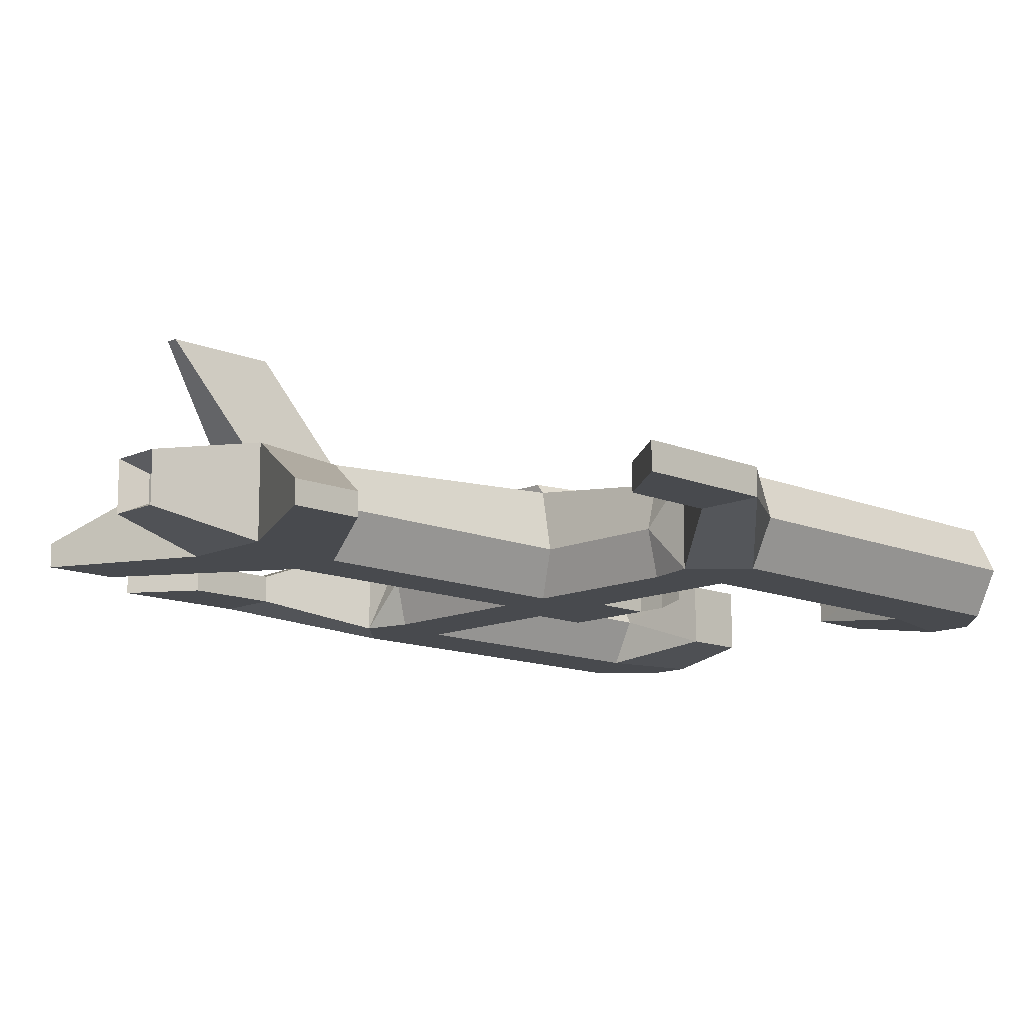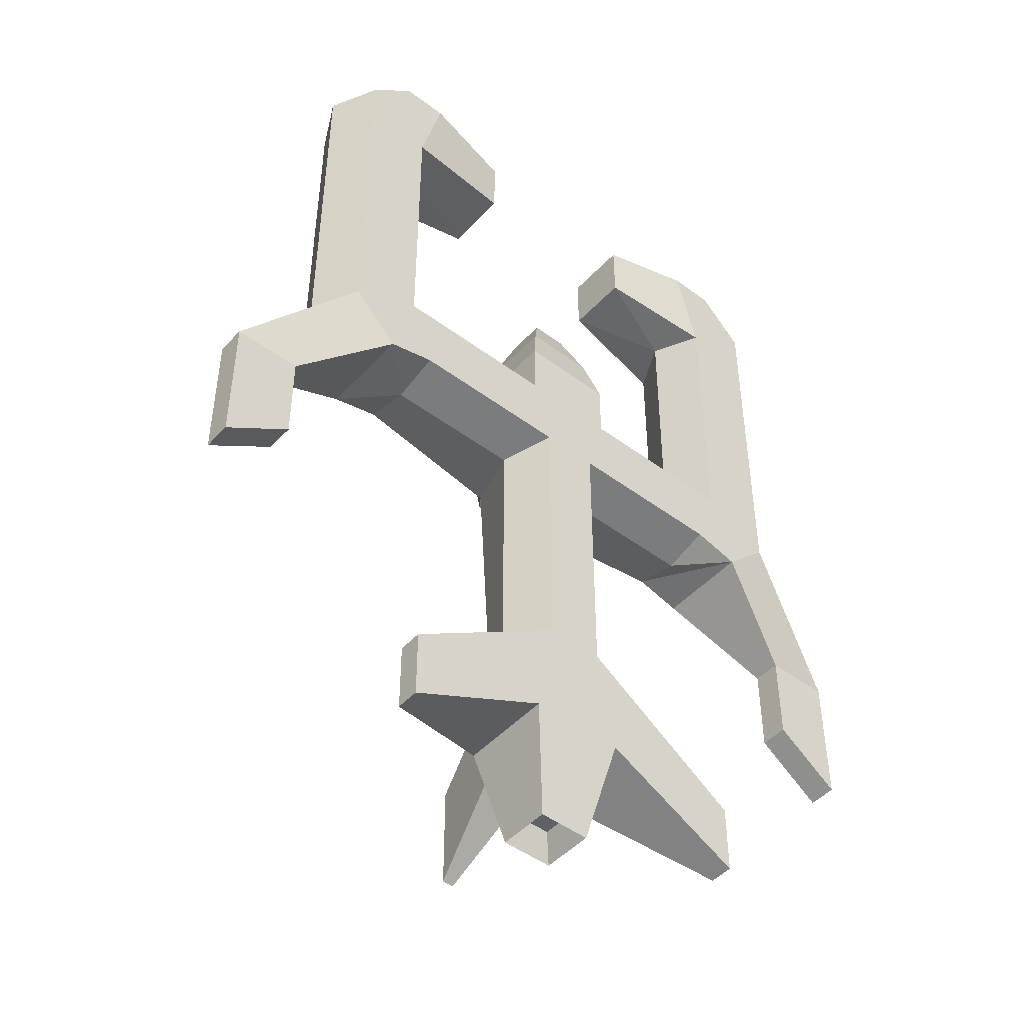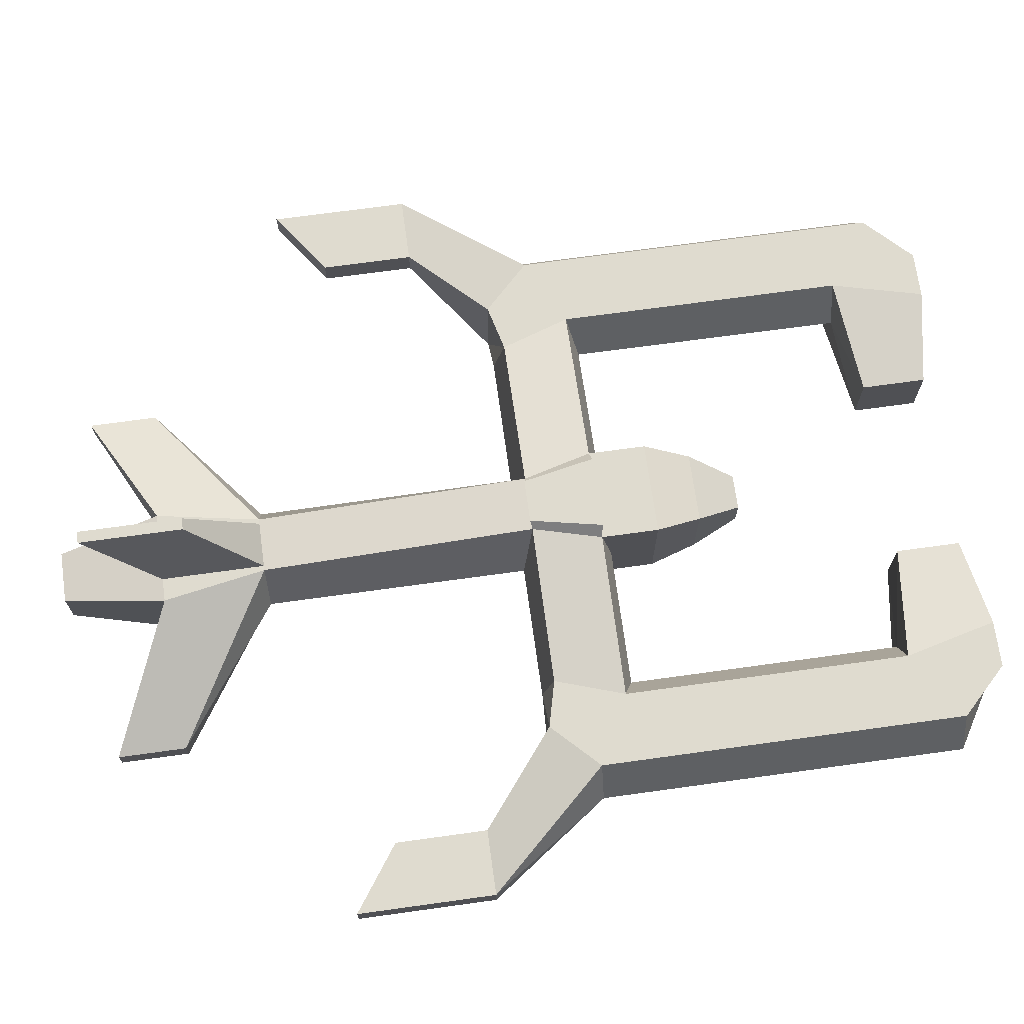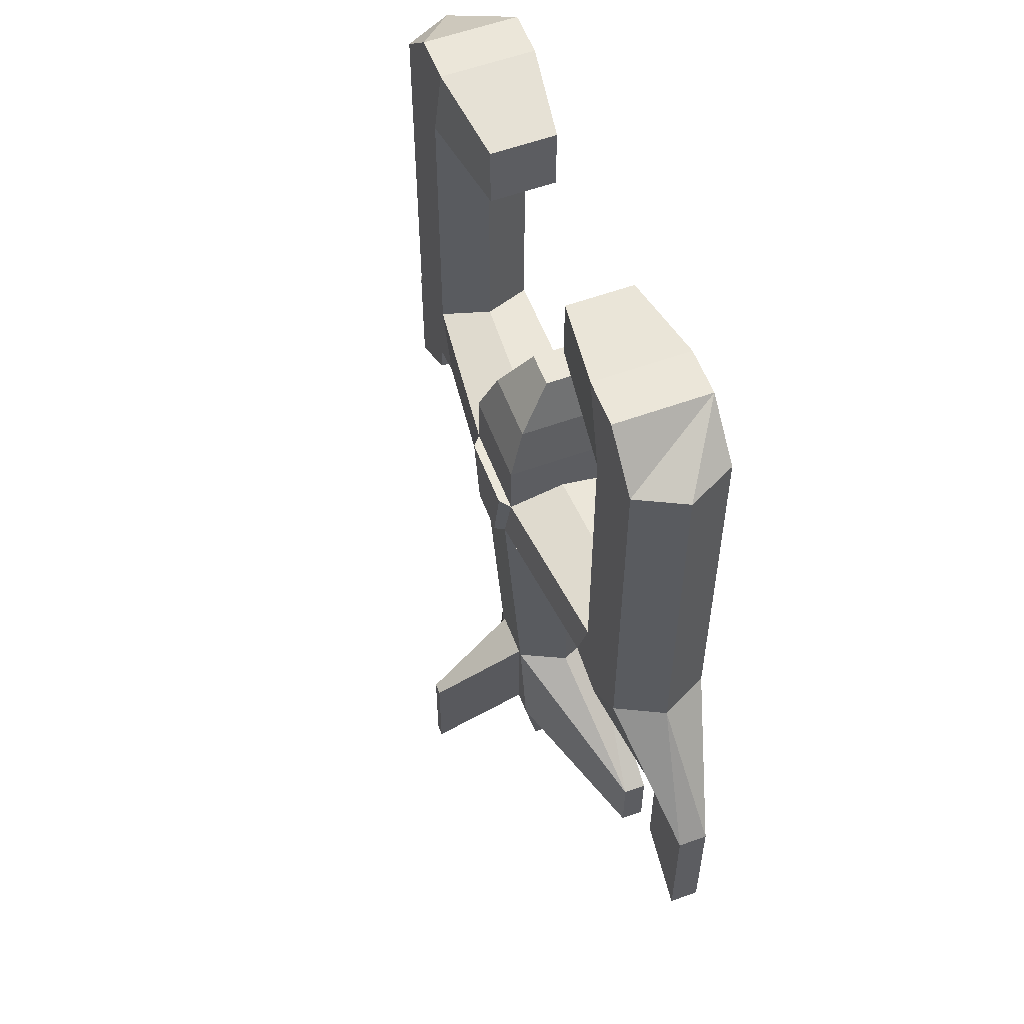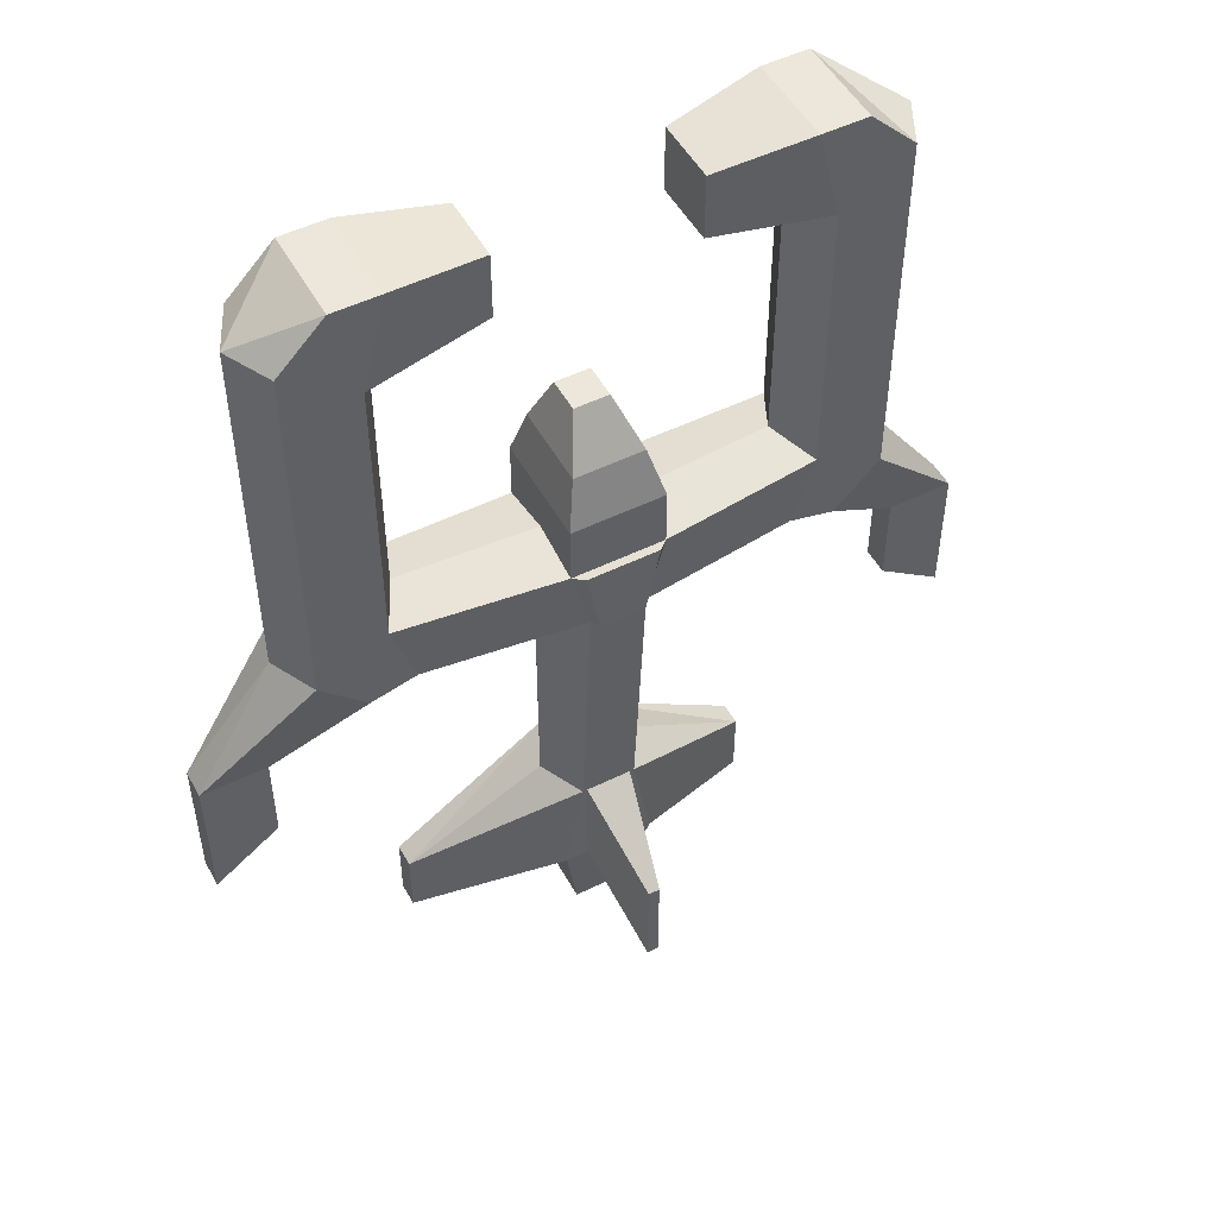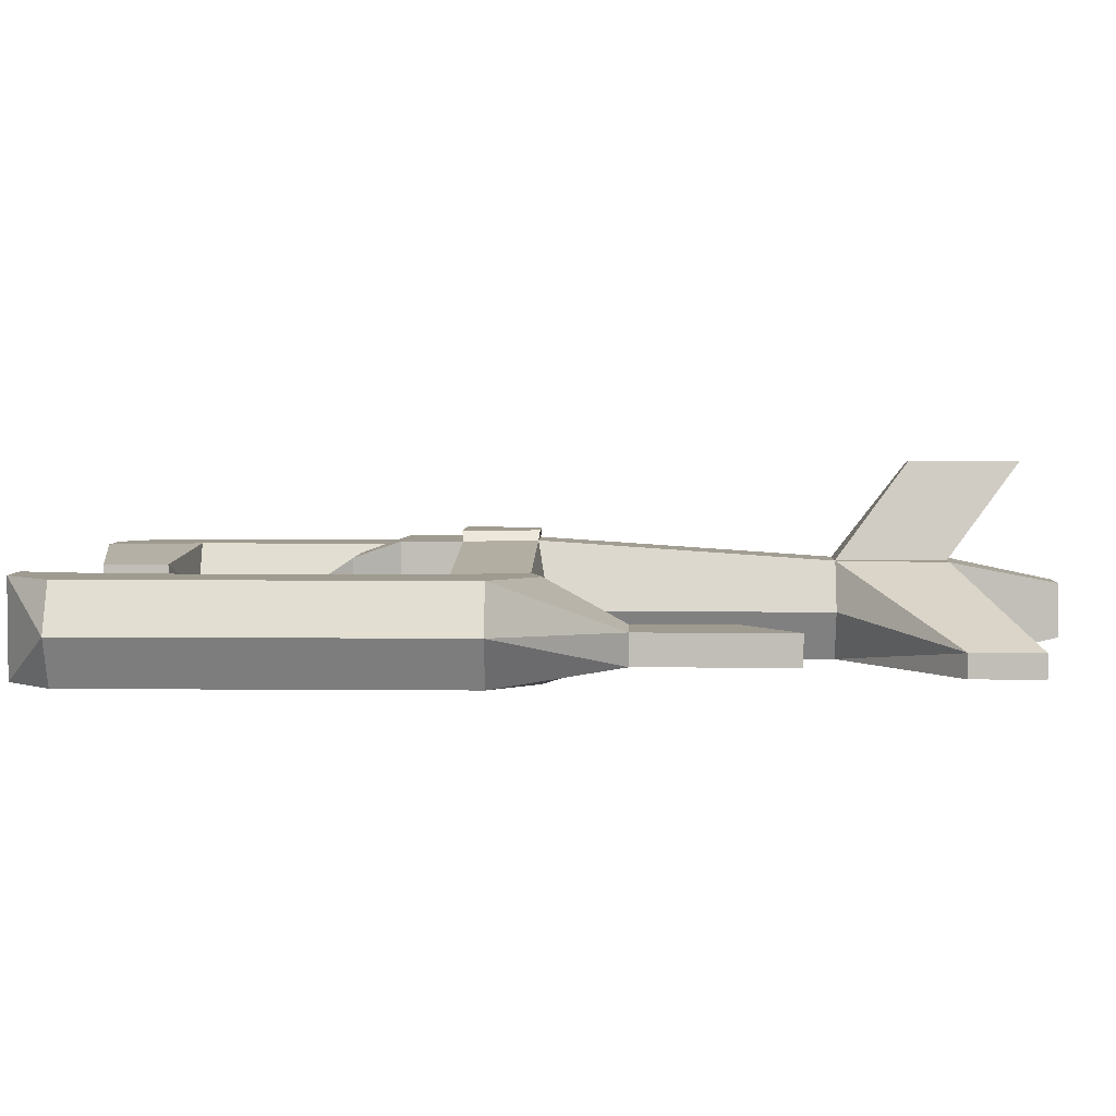
<metadata>
{"format":"obj","ext":"obj","renderer":"f3d","projection":"perspective","resolution":1024,"background":"white","views":[{"elev":-12.8,"azim":-134.1,"up":"+Y"},{"elev":-47.4,"azim":-40.1,"up":"+Z"},{"elev":70.4,"azim":-97.9,"up":"+Y"},{"elev":57.2,"azim":-110.7,"up":"+Z"},{"elev":50.7,"azim":151.8,"up":"+Z"},{"elev":4.0,"azim":91.9,"up":"+Y"}]}
</metadata>
<code>
o Cube
v 21 -21 15.75
v -21 -21 15.75
v -12.6 -21 -15.75
v 12.6 -21 -15.75
v 21 29.4 15.75
v -21 29.4 15.75
v -12.6 29.4 -15.75
v 12.6 29.4 -15.75
v -12.6 -21 -141.8
v 12.6 -21 -141.7
v -12.6 21 -141.8
v 12.6 21 -141.8
v 94.5 -21 15.75
v 84 -21 -15.75
v 94.5 21 15.75
v 84 21 -15.75
v 126 -21 21
v 126 -21 168
v 126 21 21
v 105 -21 189
v 94.5 -21 147
v 94.5 21 147
v 126 -21 147
v 126 21 147
v 84 -21 189
v 84 21 189
v -126 -21 168
v -105 -21 189
v 42 -14.7 153.3
v 42 14.7 153.3
v 42 -14.7 182.7
v 42 14.7 182.7
v -94.5 -21 15.75
v -84 -21 -15.75
v -94.5 21 15.75
v -84 21 -15.75
v -126 -21 21
v 105 -21 -21
v -126 21 21
v 126 -21 2.9e-05
v -94.5 -21 147
v -94.5 21 147
v -126 -21 147
v -126 21 147
v -84 -21 189
v -84 21 189
v -21 -21 42
v 21 -21 42
v -42 -14.7 153.3
v -42 14.7 153.3
v -42 -14.7 182.7
v -42 14.7 182.7
v -126 -21 -3.3e-05
v -105 -21 -21
v -126 21 -4e-05
v -105 21 -21
v 126 21 3.1e-05
v 105 21 -21
v 105 21 189
v 126 21 168
v -105 21 189
v -126 21 168
v 21 29.4 42
v -21 29.4 42
v -21 -21 -189
v 21 -21 -189
v -21 21 -189
v 21 21 -189
v 11.55 -11.55 -236.2
v 11.55 11.55 -236.2
v -11.55 11.55 -236.2
v -11.55 -11.55 -236.2
v 84 -21 -189
v 84 -10.5 -189
v 84 -21 -220.5
v 84 -10.5 -220.5
v -84 -21 -189
v -84 -10.5 -189
v -84 -21 -220.5
v -84 -10.5 -220.5
v 3.4e-05 21 -189
v 1.9e-05 21 -141.8
v 10.5 21 -189
v 10.5 21 -141.8
v -10.5 21 -141.8
v -10.5 21 -189
v 145.2 -6.3 -55.05
v 174.9 -6.3 -55.05
v 174.9 6.3 -55.05
v 145.2 6.3 -55.05
v -174.9 -6.3 -55.05
v -145.2 -6.3 -55.05
v -174.9 6.3 -55.05
v -145.2 6.3 -55.05
v 145.2 -6.3 -97.05
v 174.9 -6.3 -118
v 174.9 6.3 -118
v 145.2 6.3 -97.05
v -174.9 -6.3 -118
v -145.2 -6.3 -97.05
v -174.9 6.3 -118
v -145.2 6.3 -97.05
v 22.68 -8e-06 -141.8
v 22.68 0 -21
v -22.68 -8e-06 -141.8
v -22.68 0 -21
v 2.8e-05 63 -220.5
v 2.4e-05 63 -173.2
v 2.625 63 -220.5
v 2.625 63 -173.2
v -2.625 63 -173.2
v -2.625 63 -220.5
v -16.8 -16.8 -210
v 16.8 -16.8 -210
v -16.8 16.8 -210
v 16.8 16.8 -210
v -6.3 -6.3 -224.7
v -6.3 6.3 -224.7
v 6.3 6.3 -224.7
v 6.3 -6.3 -224.7
v -15.75 -15.75 63
v 15.75 -15.75 63
v 15.75 22.05 63
v -15.75 22.05 63
v 7.875 -7.875 84
v 7.875 7.875 84
v -7.875 7.875 84
v -7.875 -7.875 84
v 16.45 33.6 16.45
v -16.45 33.6 16.45
v -9.871 33.6 -16.45
v 9.871 33.6 -16.45
v -136.5 -9e-06 -3.6e-05
v -136.5 1.8e-05 147
v -136.5 -1e-05 21
v -136.5 2.3e-05 168
v 136.5 -3e-06 168
v 136.5 3e-06 147
v 136.5 2.3e-05 3e-05
v 136.5 2.3e-05 21
v -84 -8e-06 21
v -84 2e-05 147
v 84 -8e-06 147
v 84 0.5949 21
v -21 4.2 21
v 21 4.2 21
v 84 1.3e-05 -21
v -84 -8e-06 -21
f 1 2 3
f 1 3 4
f 130 131 7
f 130 7 6
f 5 63 48
f 146 5 48
f 1 146 48
f 34 148 106
f 34 106 3
f 106 7 11
f 106 11 105
f 15 16 8
f 15 8 5
f 11 85 86
f 11 86 67
f 10 103 104
f 10 104 4
f 8 12 84
f 7 8 84
f 7 84 82
f 7 82 85
f 7 85 11
f 9 10 4
f 9 4 3
f 24 22 60
f 22 59 60
f 22 26 59
f 146 1 13
f 146 13 144
f 104 8 16
f 104 16 147
f 1 4 14
f 1 14 13
f 23 138 137
f 23 137 18
f 21 143 144
f 21 144 13
f 21 23 18
f 20 21 18
f 20 25 21
f 20 59 26
f 20 26 25
f 42 61 46
f 42 44 61
f 44 62 61
f 17 140 138
f 17 138 23
f 23 21 13
f 23 13 17
f 19 15 22
f 19 22 24
f 41 45 28
f 43 41 28
f 43 28 27
f 21 25 31
f 21 31 29
f 45 46 61
f 45 61 28
f 27 136 134
f 27 134 43
f 31 32 30
f 31 30 29
f 30 22 143
f 29 30 143
f 29 143 21
f 25 26 32
f 25 32 31
f 30 32 26
f 30 26 22
f 141 35 42
f 141 42 142
f 6 7 36
f 6 36 35
f 33 34 3
f 33 3 2
f 2 145 141
f 2 141 33
f 19 57 58
f 19 58 15
f 58 16 15
f 16 58 38
f 147 16 38
f 14 147 38
f 140 17 40
f 140 40 139
f 38 40 17
f 13 38 17
f 13 14 38
f 5 6 64
f 5 64 63
f 35 39 44
f 35 44 42
f 43 134 135
f 43 135 37
f 37 33 41
f 37 41 43
f 47 64 6
f 47 6 145
f 47 145 2
f 42 46 52
f 42 52 50
f 2 1 48
f 2 48 47
f 49 50 52
f 49 52 51
f 142 42 50
f 142 50 49
f 41 142 49
f 51 52 46
f 51 46 45
f 49 51 45
f 49 45 41
f 37 135 133
f 37 133 53
f 56 36 148
f 54 56 148
f 54 148 34
f 54 34 33
f 37 54 33
f 37 53 54
f 35 36 56
f 35 56 39
f 56 55 39
f 92 94 56
f 92 56 54
f 89 57 139
f 88 89 139
f 88 139 40
f 137 60 59
f 137 59 20
f 18 137 20
f 28 61 62
f 28 62 136
f 28 136 27
f 116 114 69
f 116 69 70
f 65 66 10
f 65 10 9
f 79 80 67
f 79 67 65
f 66 68 76
f 66 76 75
f 115 116 70
f 115 70 71
f 113 115 71
f 113 71 72
f 72 69 114
f 72 114 113
f 117 118 119
f 117 119 120
f 75 76 74
f 75 74 73
f 75 73 10
f 75 10 66
f 74 12 103
f 74 103 10
f 73 74 10
f 74 76 68
f 74 68 12
f 77 78 80
f 77 80 79
f 80 78 11
f 80 11 67
f 105 11 78
f 9 105 78
f 9 78 77
f 77 79 65
f 77 65 9
f 86 85 111
f 86 111 112
f 84 12 68
f 84 68 83
f 109 110 84
f 109 84 83
f 96 97 89
f 96 89 88
f 87 88 40
f 87 40 38
f 90 87 38
f 90 38 58
f 89 90 58
f 89 58 57
f 102 101 93
f 102 93 94
f 94 93 55
f 94 55 56
f 93 133 55
f 93 91 133
f 91 53 133
f 91 92 54
f 91 54 53
f 95 98 97
f 95 97 96
f 95 96 88
f 95 88 87
f 98 95 87
f 98 87 90
f 97 98 90
f 97 90 89
f 102 100 99
f 102 99 101
f 101 99 91
f 101 91 93
f 100 102 94
f 100 94 92
f 99 100 92
f 99 92 91
f 103 12 8
f 103 8 104
f 3 106 105
f 3 105 9
f 108 110 109
f 108 109 107
f 111 108 107
f 111 107 112
f 110 108 82
f 110 82 84
f 112 107 81
f 112 81 86
f 83 81 107
f 83 107 109
f 85 82 108
f 85 108 111
f 113 114 66
f 113 66 65
f 65 67 115
f 65 115 113
f 114 116 68
f 114 68 66
f 83 68 116
f 83 116 115
f 81 83 115
f 86 81 115
f 67 86 115
f 72 71 118
f 72 118 117
f 71 70 119
f 71 119 118
f 70 69 120
f 70 120 119
f 69 72 117
f 69 117 120
f 125 126 127
f 125 127 128
f 48 63 123
f 48 123 122
f 63 64 124
f 63 124 123
f 121 124 64
f 121 64 47
f 122 121 47
f 122 47 48
f 122 123 126
f 122 126 125
f 123 124 127
f 123 127 126
f 124 121 128
f 124 128 127
f 121 122 125
f 121 125 128
f 129 132 131
f 129 131 130
f 131 132 8
f 131 8 7
f 129 130 6
f 129 6 5
f 5 8 132
f 5 132 129
f 134 44 39
f 134 39 135
f 136 62 44
f 136 44 134
f 135 39 55
f 135 55 133
f 19 140 139
f 19 139 57
f 138 24 60
f 138 60 137
f 140 19 24
f 140 24 138
f 33 141 142
f 33 142 41
f 143 22 15
f 143 15 144
f 145 6 35
f 145 35 141
f 144 15 5
f 144 5 146
f 4 104 147
f 4 147 14
f 148 36 7
f 148 7 106

</code>
